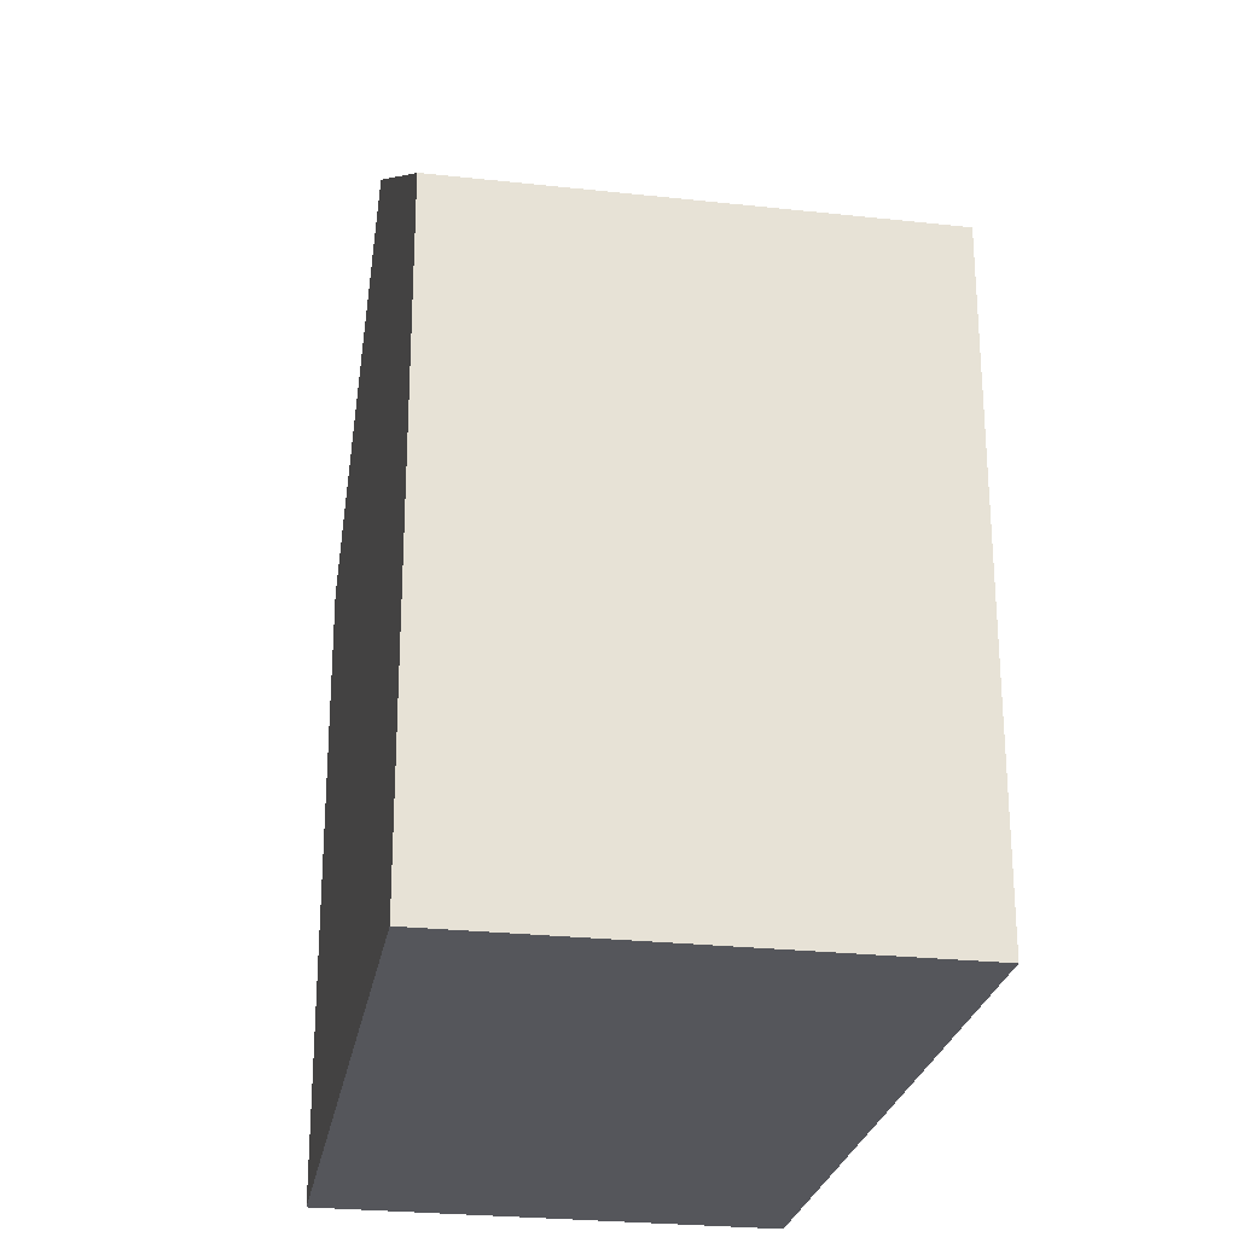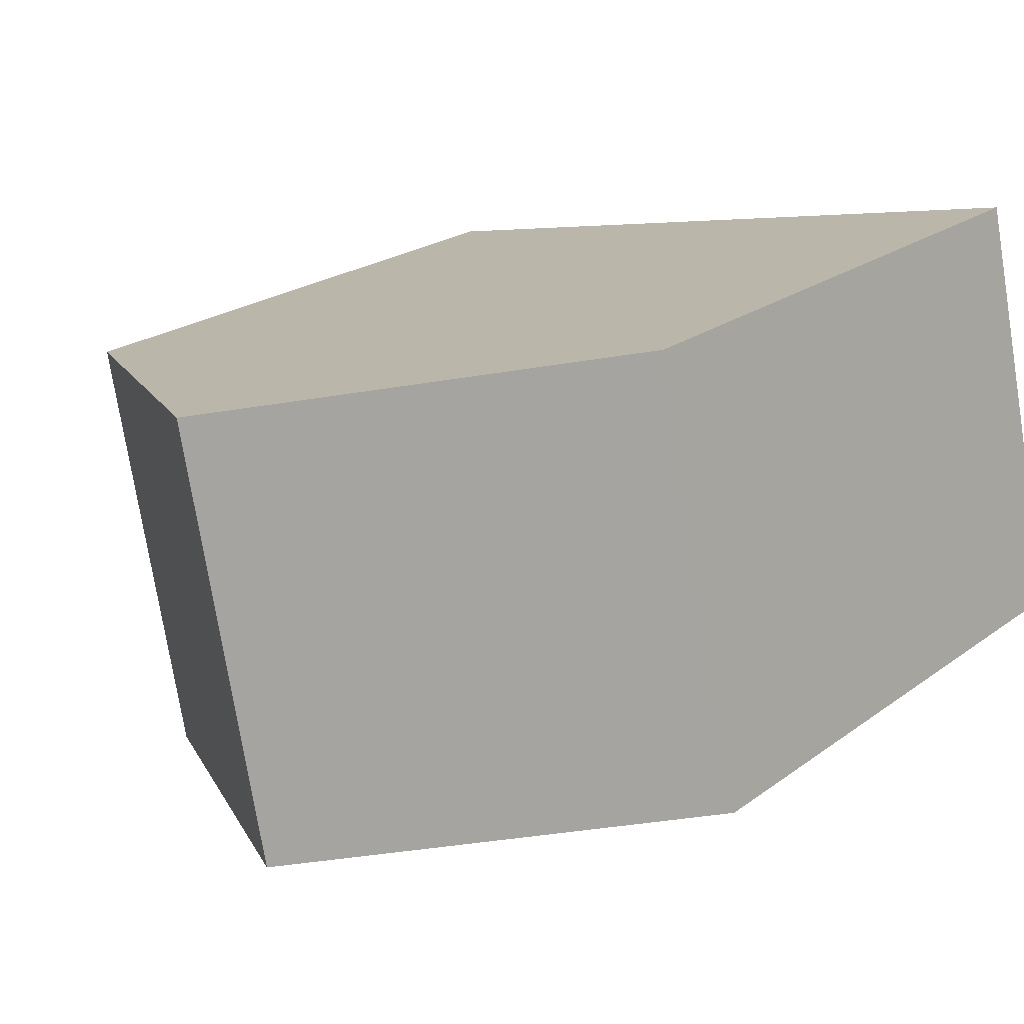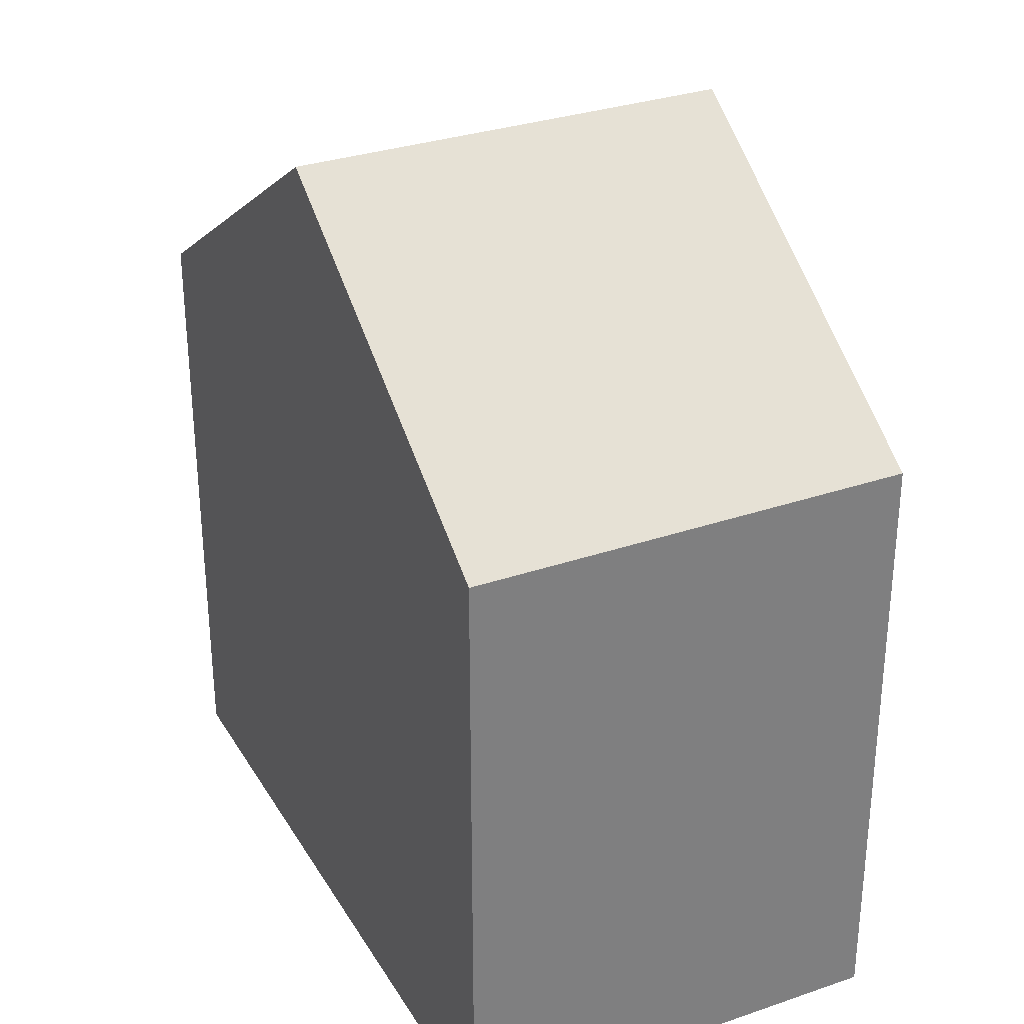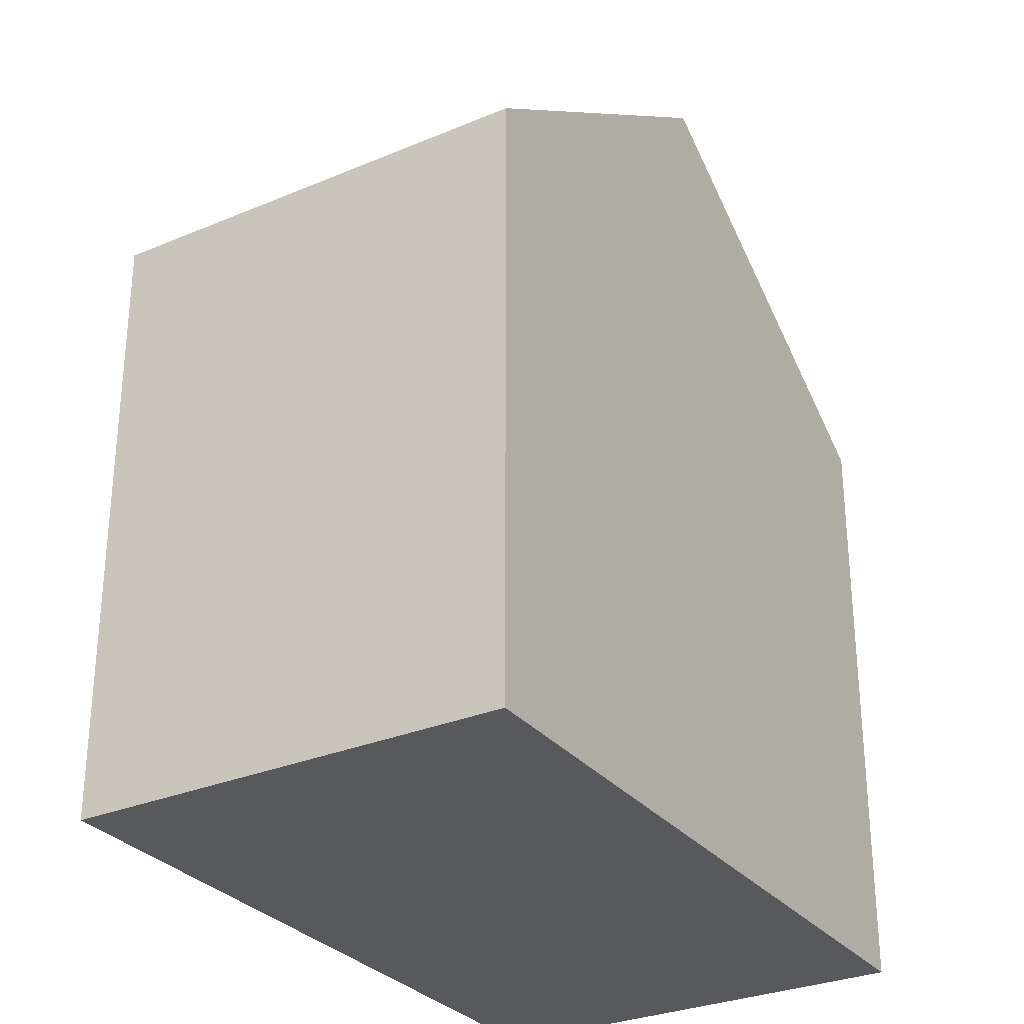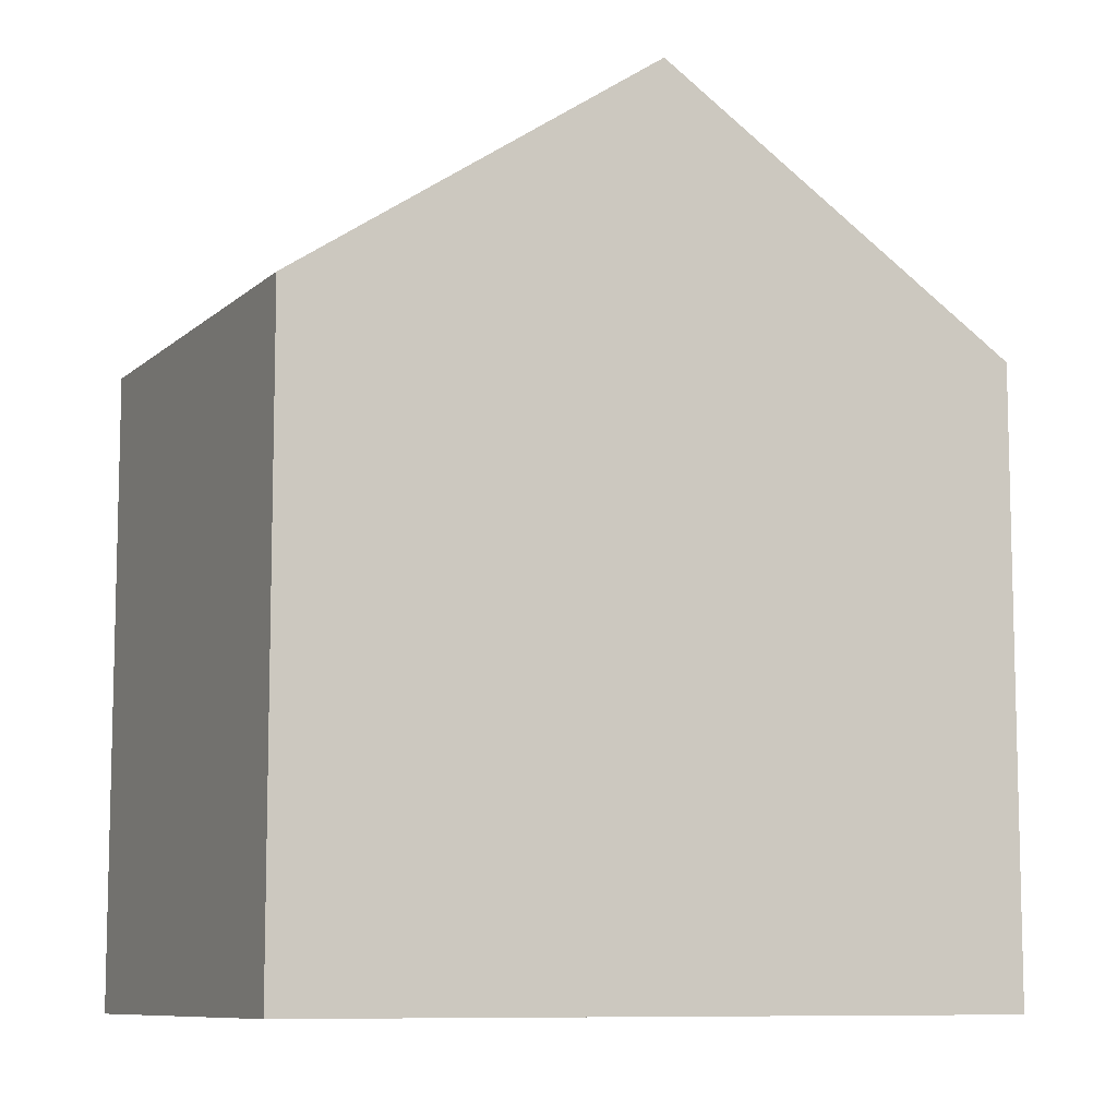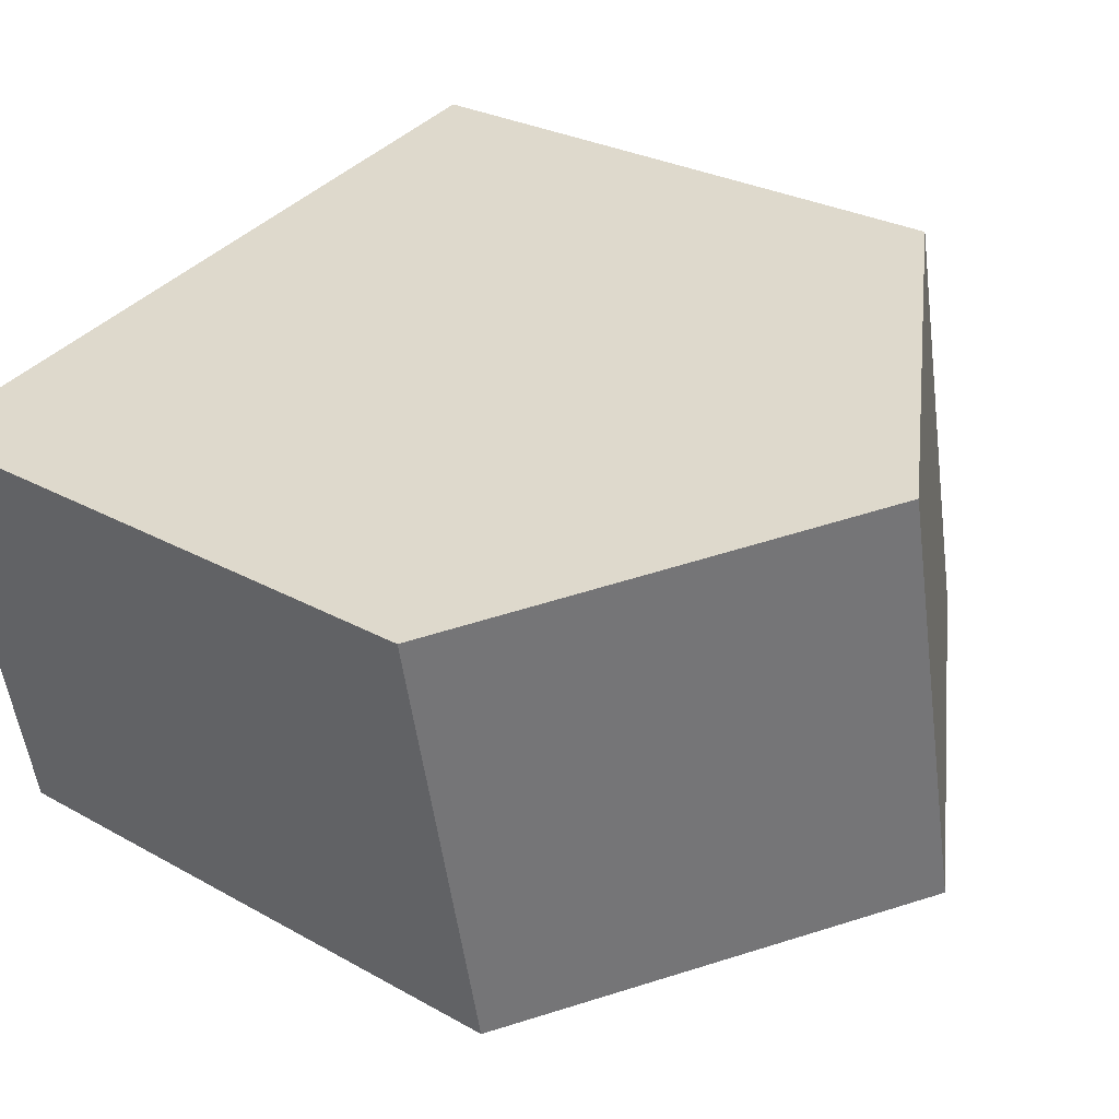
<metadata>
{"format":"obj","ext":"obj","renderer":"f3d","projection":"perspective","resolution":1024,"background":"white","views":[{"elev":-26.2,"azim":91.9,"up":"+Y"},{"elev":22.0,"azim":-141.7,"up":"+Z"},{"elev":31.3,"azim":75.7,"up":"+Y"},{"elev":-30.0,"azim":133.3,"up":"+Y"},{"elev":-9.1,"azim":165.7,"up":"+Y"},{"elev":26.9,"azim":131.2,"up":"+Z"}]}
</metadata>
<code>
v  4.881 11.59 -1.029
v  10.96 8.286 3.776
v  9.753 8.286 -2.057
v  6.083 11.59 4.786
v  1.227 8.299 5.792
v  0 8.28 5.07e-16
v  9.753 1.26e-16 -2.057
v  0 0 0
v  4.881 6.301e-17 -1.029
v  1.227 -3.547e-16 5.792
v  10.96 -2.312e-16 3.776
v  6.083 -2.931e-16 4.786
g defaultobject
f 1 2 3
f 2 1 4
f 5 1 6
f 1 5 4
f 3 6 1
f 6 3 7
f 6 7 8
f 8 7 9
f 6 10 5
f 10 6 8
f 5 2 4
f 2 5 10
f 2 10 11
f 11 10 12
f 11 3 2
f 3 11 7
f 9 10 8
f 10 9 7
f 10 7 12
f 12 7 11

</code>
